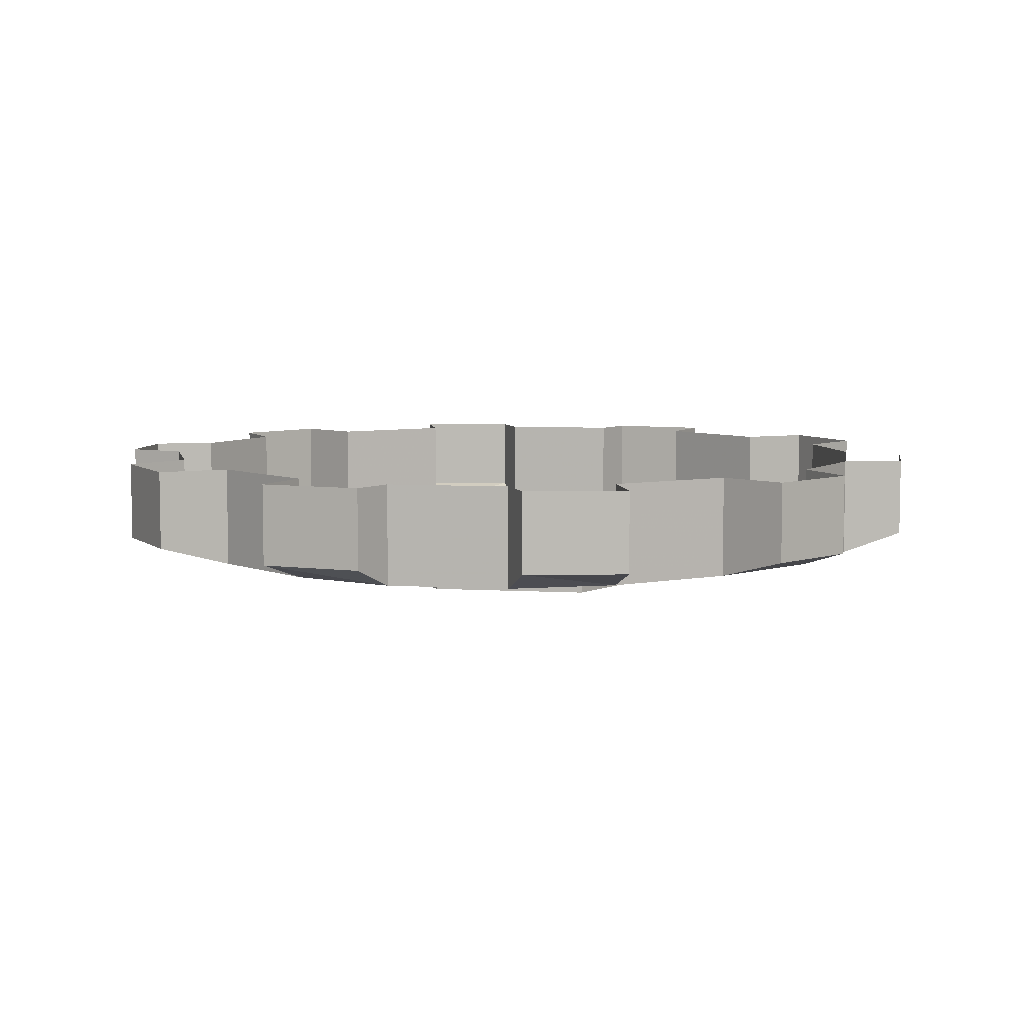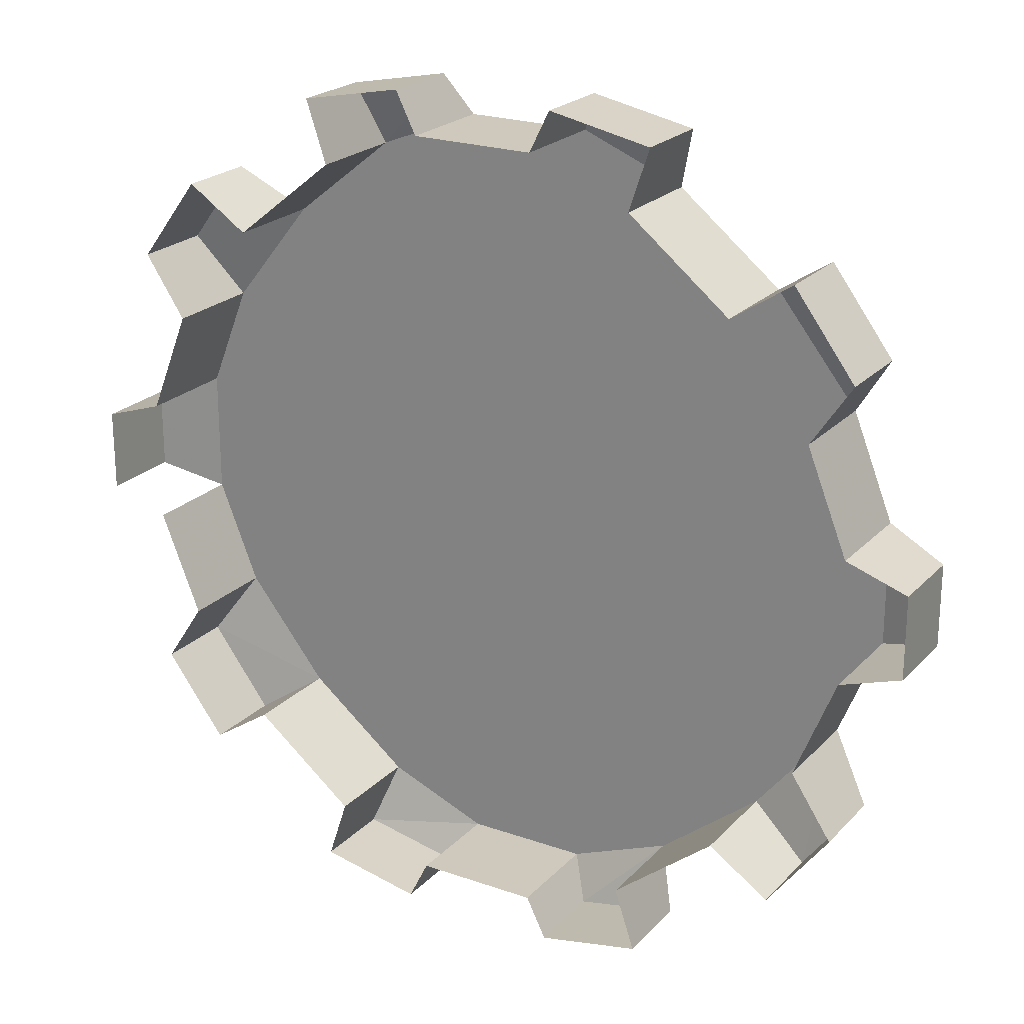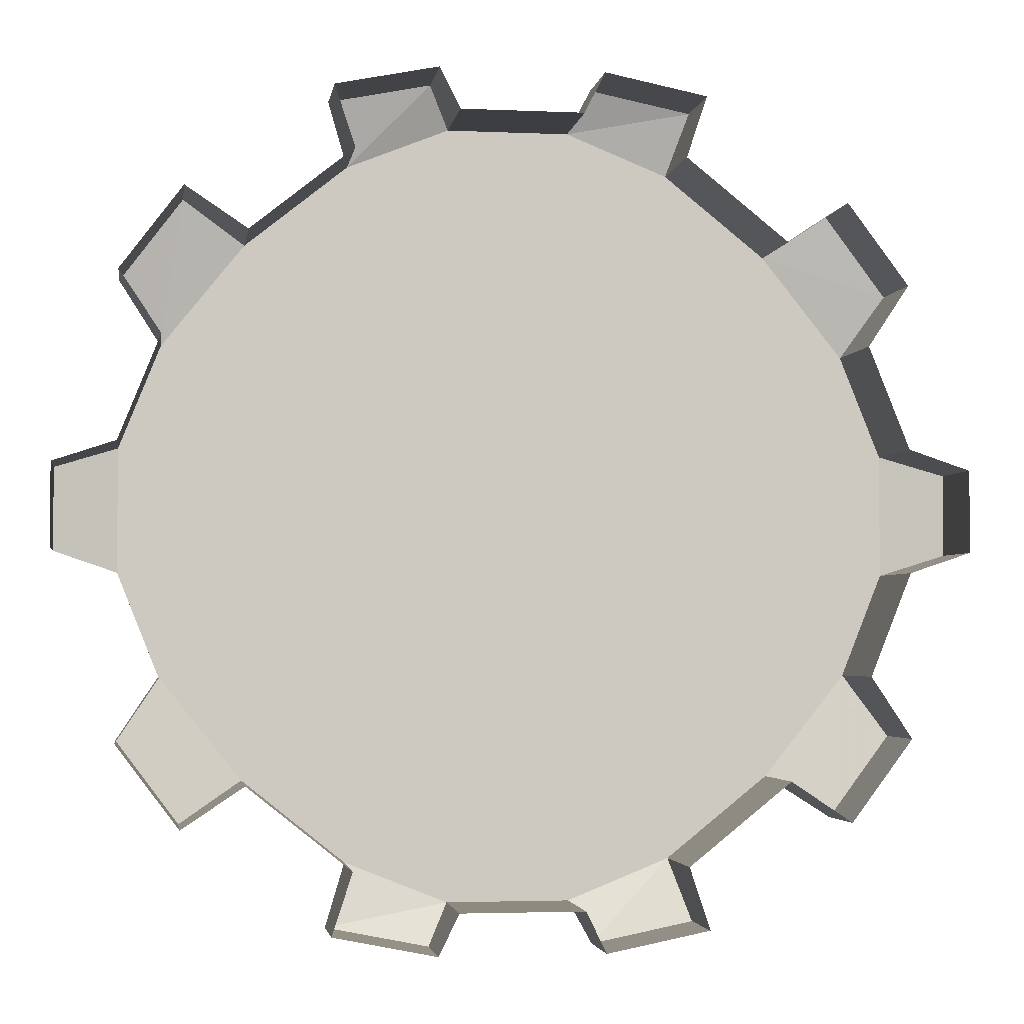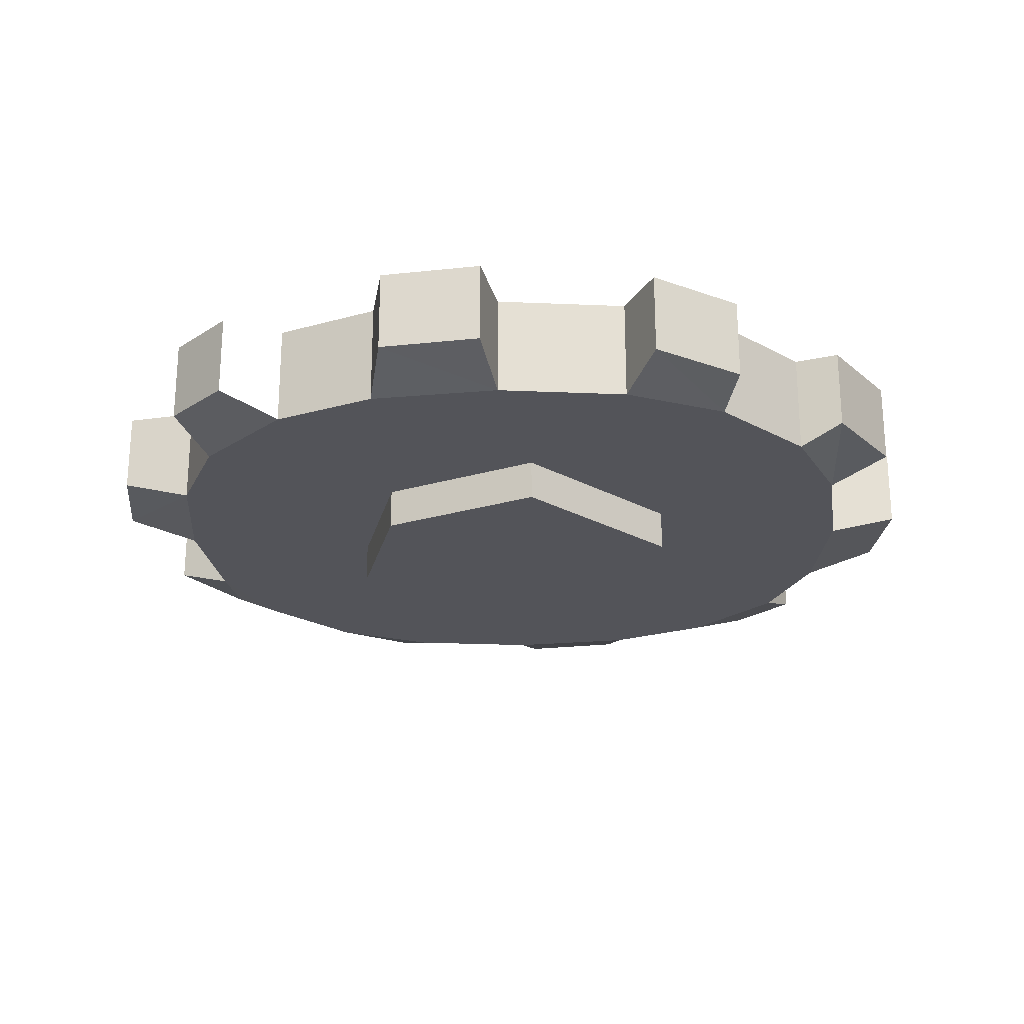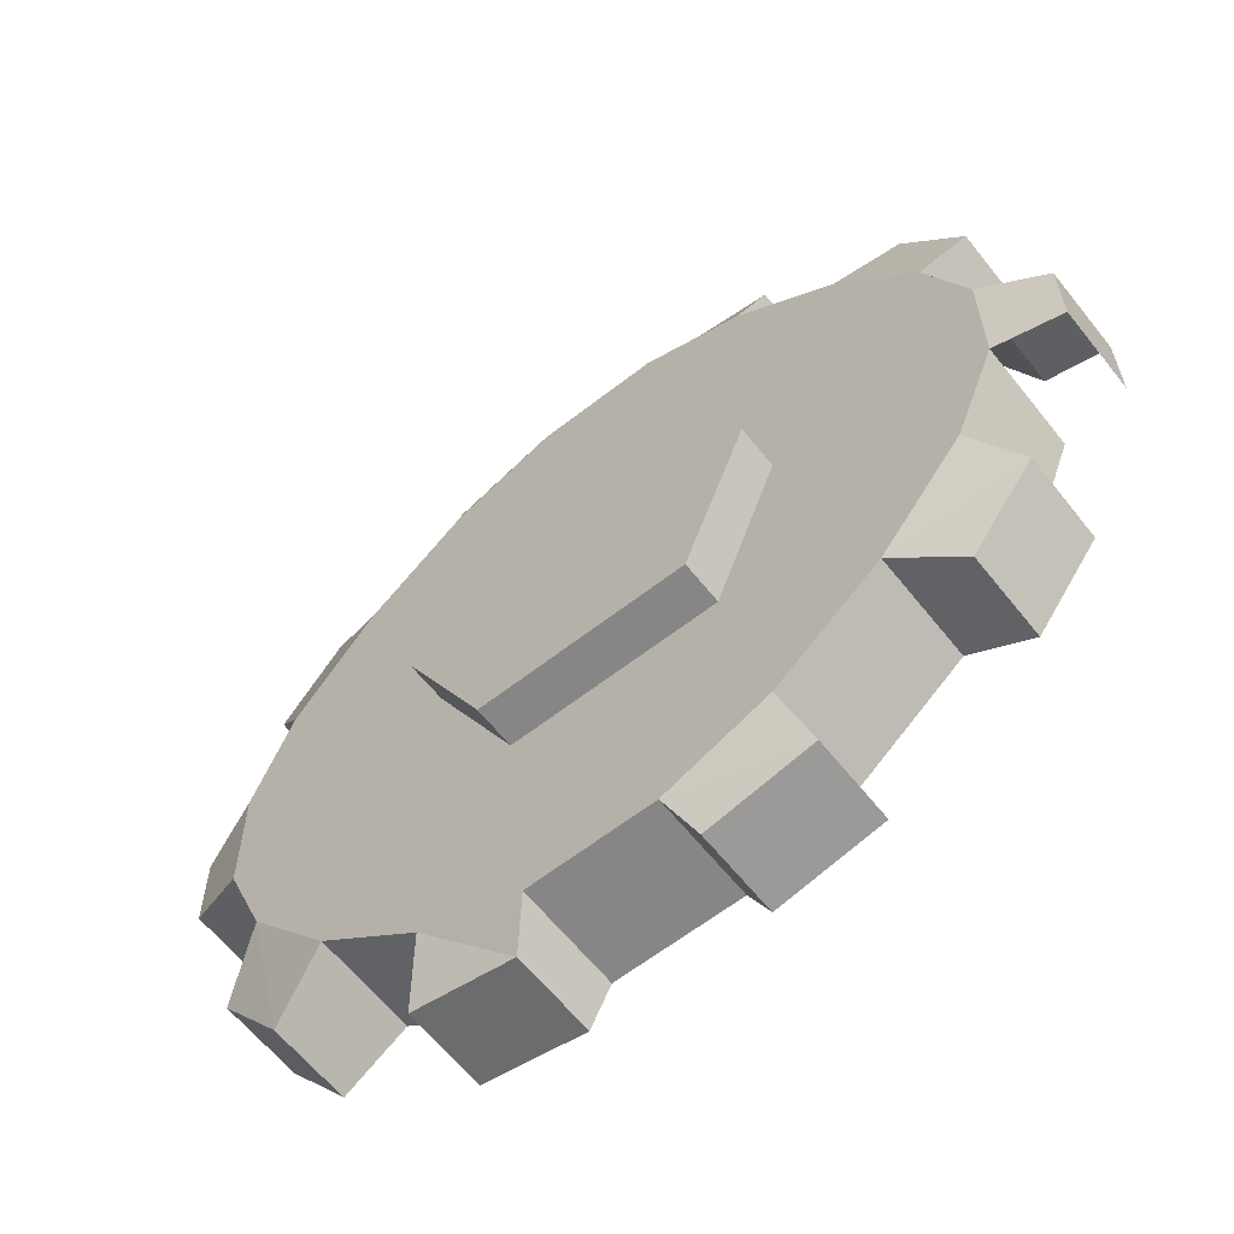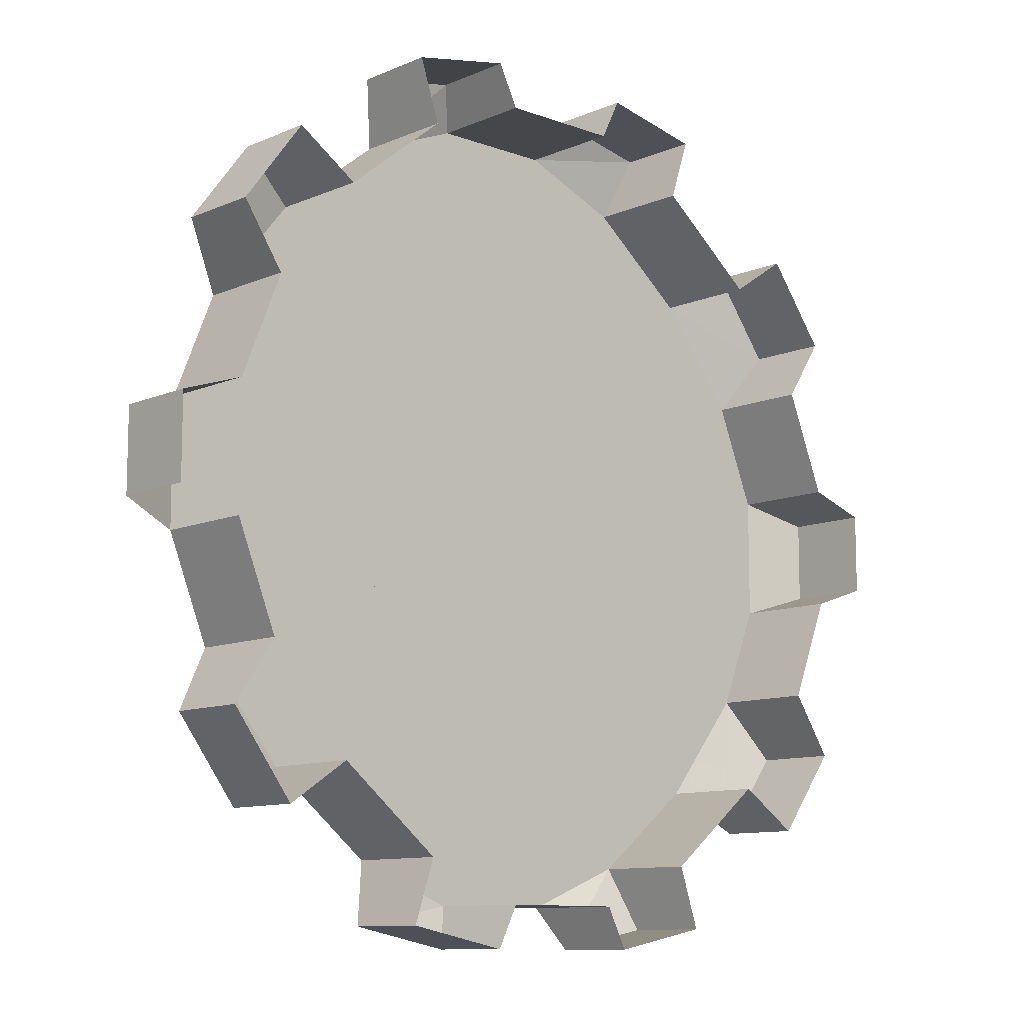
<metadata>
{"format":"obj","ext":"obj","renderer":"f3d","projection":"perspective","resolution":1024,"background":"white","views":[{"elev":6.7,"azim":9.5,"up":"+Y"},{"elev":22.5,"azim":-148.9,"up":"+Z"},{"elev":-3.1,"azim":171.4,"up":"+Z"},{"elev":-23.7,"azim":137.2,"up":"+Y"},{"elev":-62.0,"azim":38.4,"up":"+Z"},{"elev":-10.5,"azim":137.1,"up":"+Z"}]}
</metadata>
<code>
v 0 -0.03906 0
v 0.1328 -0.03906 0.0625
v 0.1016 -0.03906 0.1016
v 0.0625 -0.03906 0.1328
v 0.02344 -0.03906 0.1484
v -0.02344 -0.03906 0.1484
v -0.0625 -0.03906 0.1328
v -0.1016 -0.03906 0.1016
v -0.1328 -0.03906 0.0625
v -0.1484 -0.03906 0.02344
v -0.1484 -0.03906 -0.02344
v -0.1328 -0.03906 -0.0625
v -0.1016 -0.03906 -0.1016
v -0.0625 -0.03906 -0.1328
v -0.02344 -0.03906 -0.1484
v 0.02344 -0.03906 -0.1484
v 0.0625 -0.03906 -0.1328
v 0.1016 -0.03906 -0.1016
v 0.1328 -0.03906 -0.0625
v 0.1484 -0.03906 -0.02344
v 0.1484 -0.03906 0.02344
v 0.1328 0 0.0625
v 0.1484 -0.03125 0.08594
v 0.125 -0.03125 0.1172
v 0.125 0 0.1172
v 0.1016 0 0.1016
v 0.0625 0 0.1328
v 0.07031 -0.03125 0.1562
v 0.03125 -0.03125 0.1641
v 0.03125 0 0.1641
v 0.02344 0 0.1484
v -0.02344 0 0.1484
v -0.03125 -0.03125 0.1641
v -0.07031 -0.03125 0.1562
v -0.07031 0 0.1562
v -0.0625 0 0.1328
v -0.1016 0 0.1016
v -0.125 -0.03125 0.1172
v -0.1484 -0.03125 0.08594
v -0.1484 0 0.08594
v -0.1328 0 0.0625
v -0.1484 0 0.02344
v -0.1719 -0.03125 0.01562
v -0.1719 -0.03125 -0.01562
v -0.1719 0 -0.01562
v -0.1484 0 -0.02344
v -0.1328 0 -0.0625
v -0.1484 -0.03125 -0.08594
v -0.125 -0.03125 -0.1172
v -0.125 0 -0.1172
v -0.1016 0 -0.1016
v -0.0625 0 -0.1328
v -0.07031 -0.03125 -0.1562
v -0.03125 -0.03125 -0.1641
v -0.03125 0 -0.1641
v -0.02344 0 -0.1484
v 0.02344 0 -0.1484
v 0.03125 -0.03125 -0.1641
v 0.07031 -0.03125 -0.1562
v 0.07031 0 -0.1562
v 0.0625 0 -0.1328
v 0.1016 0 -0.1016
v 0.125 -0.03125 -0.1172
v 0.1484 -0.03125 -0.08594
v 0.1484 0 -0.08594
v 0.1328 0 -0.0625
v 0.1484 0 -0.02344
v 0.1484 0 0.02344
v 0.1719 0 0.01562
v 0.1719 -0.03125 0.01562
v 0.1719 -0.03125 -0.01562
v 0.1719 0 -0.01562
v 0.07031 0 0.1562
v -0.03125 0 0.1641
v -0.125 0 0.1172
v -0.1719 0 0.01562
v -0.1484 0 -0.08594
v -0.07031 0 -0.1562
v 0.03125 0 -0.1641
v 0.125 0 -0.1172
v 0.1484 0 0.08594
v -0.03125 -0.03906 -0.0625
v 0.04688 -0.03906 -0.0625
v 0.04688 -0.05469 -0.0625
v -0.03125 -0.05469 -0.0625
v -0.0625 -0.03906 0
v -0.0625 -0.05469 0
v -0.02344 -0.03906 0.05469
v -0.02344 -0.05469 0.05469
v 0.03906 -0.03906 0.05469
v 0.03906 -0.05469 0.05469
v 0.07031 -0.03906 0
v 0.07031 -0.05469 0
f 1 2 3
f 1 3 4
f 1 4 5
f 1 5 6
f 1 6 7
f 1 7 8
f 1 8 9
f 1 9 10
f 1 10 11
f 1 11 12
f 1 12 13
f 1 13 14
f 1 14 15
f 1 15 16
f 1 16 17
f 1 17 18
f 1 18 19
f 1 19 20
f 1 20 21
f 1 21 2
f 2 21 22
f 2 22 23
f 2 23 24
f 2 24 3
f 3 24 25
f 3 25 26
f 3 26 27
f 3 27 4
f 4 27 28
f 4 28 29
f 4 29 5
f 5 29 30
f 5 30 31
f 5 31 32
f 5 32 6
f 6 32 33
f 6 33 34
f 6 34 7
f 7 34 35
f 7 35 36
f 7 36 37
f 7 37 8
f 8 37 38
f 8 38 39
f 8 39 9
f 9 39 40
f 9 40 41
f 9 41 42
f 9 42 10
f 10 42 43
f 10 43 44
f 10 44 11
f 11 44 45
f 11 45 46
f 11 46 47
f 11 47 12
f 12 47 48
f 12 48 49
f 12 49 13
f 13 49 50
f 13 50 51
f 13 51 52
f 13 52 14
f 14 52 53
f 14 53 54
f 14 54 15
f 15 54 55
f 15 55 56
f 15 56 57
f 15 57 16
f 16 57 58
f 16 58 59
f 16 59 17
f 17 59 60
f 17 60 61
f 17 61 62
f 17 62 18
f 18 62 63
f 18 63 64
f 18 64 19
f 19 64 65
f 19 65 66
f 19 66 67
f 19 67 20
f 21 68 22
f 68 21 69
f 69 21 70
f 69 70 71
f 69 71 72
f 27 73 28
f 28 73 30
f 28 30 29
f 32 74 33
f 33 74 35
f 33 35 34
f 37 75 38
f 38 75 40
f 38 40 39
f 42 76 43
f 43 76 45
f 43 45 44
f 47 77 48
f 48 77 50
f 48 50 49
f 52 78 53
f 53 78 55
f 53 55 54
f 57 79 58
f 58 79 60
f 58 60 59
f 62 80 63
f 63 80 65
f 63 65 64
f 20 71 70
f 20 70 21
f 22 81 23
f 23 81 25
f 23 25 24
f 82 83 84
f 82 84 85
f 82 85 86
f 86 85 87
f 86 87 88
f 88 87 89
f 88 89 90
f 90 89 91
f 90 91 92
f 92 91 93
f 92 93 83
f 83 93 84
f 84 93 85
f 85 93 91
f 85 91 89
f 85 89 87

</code>
